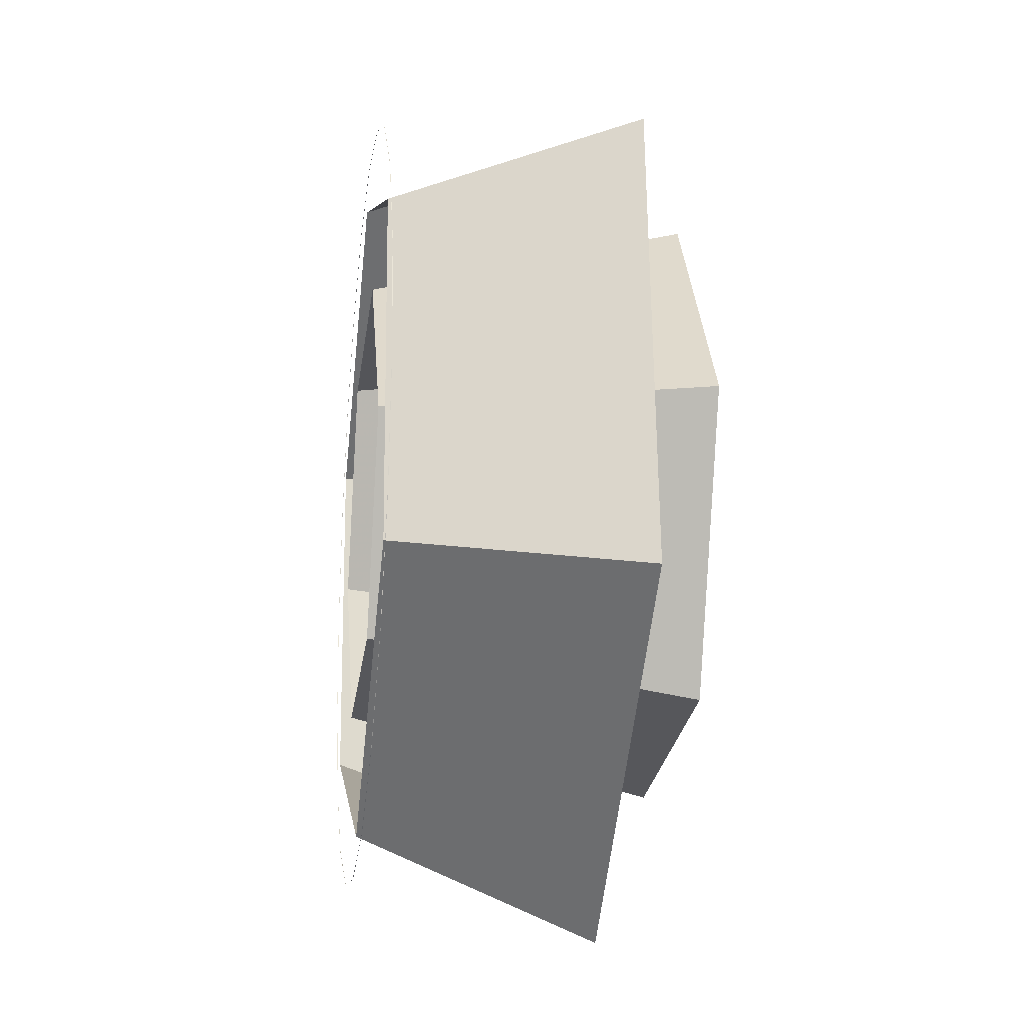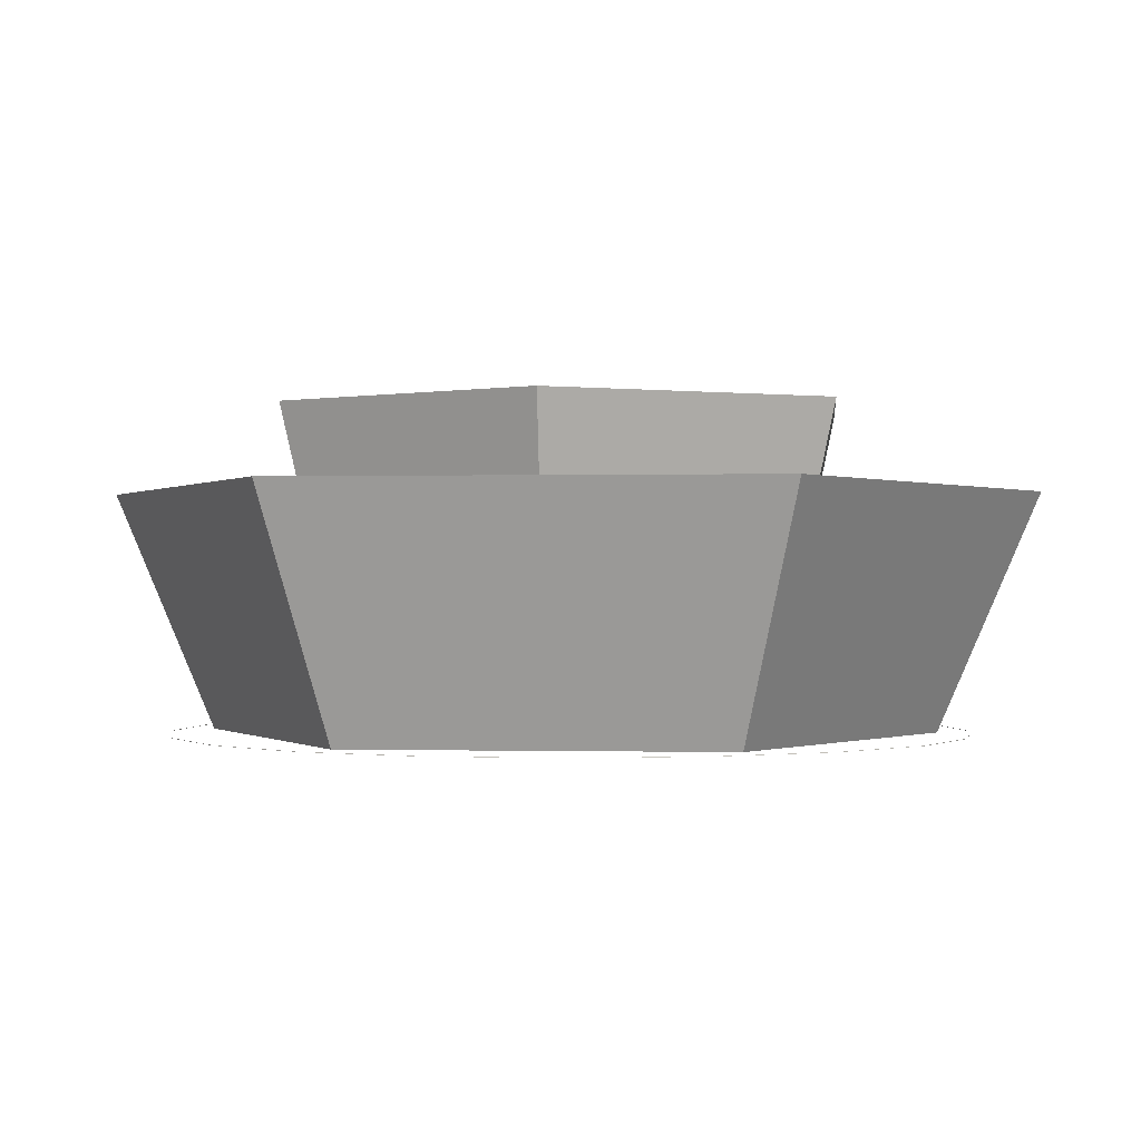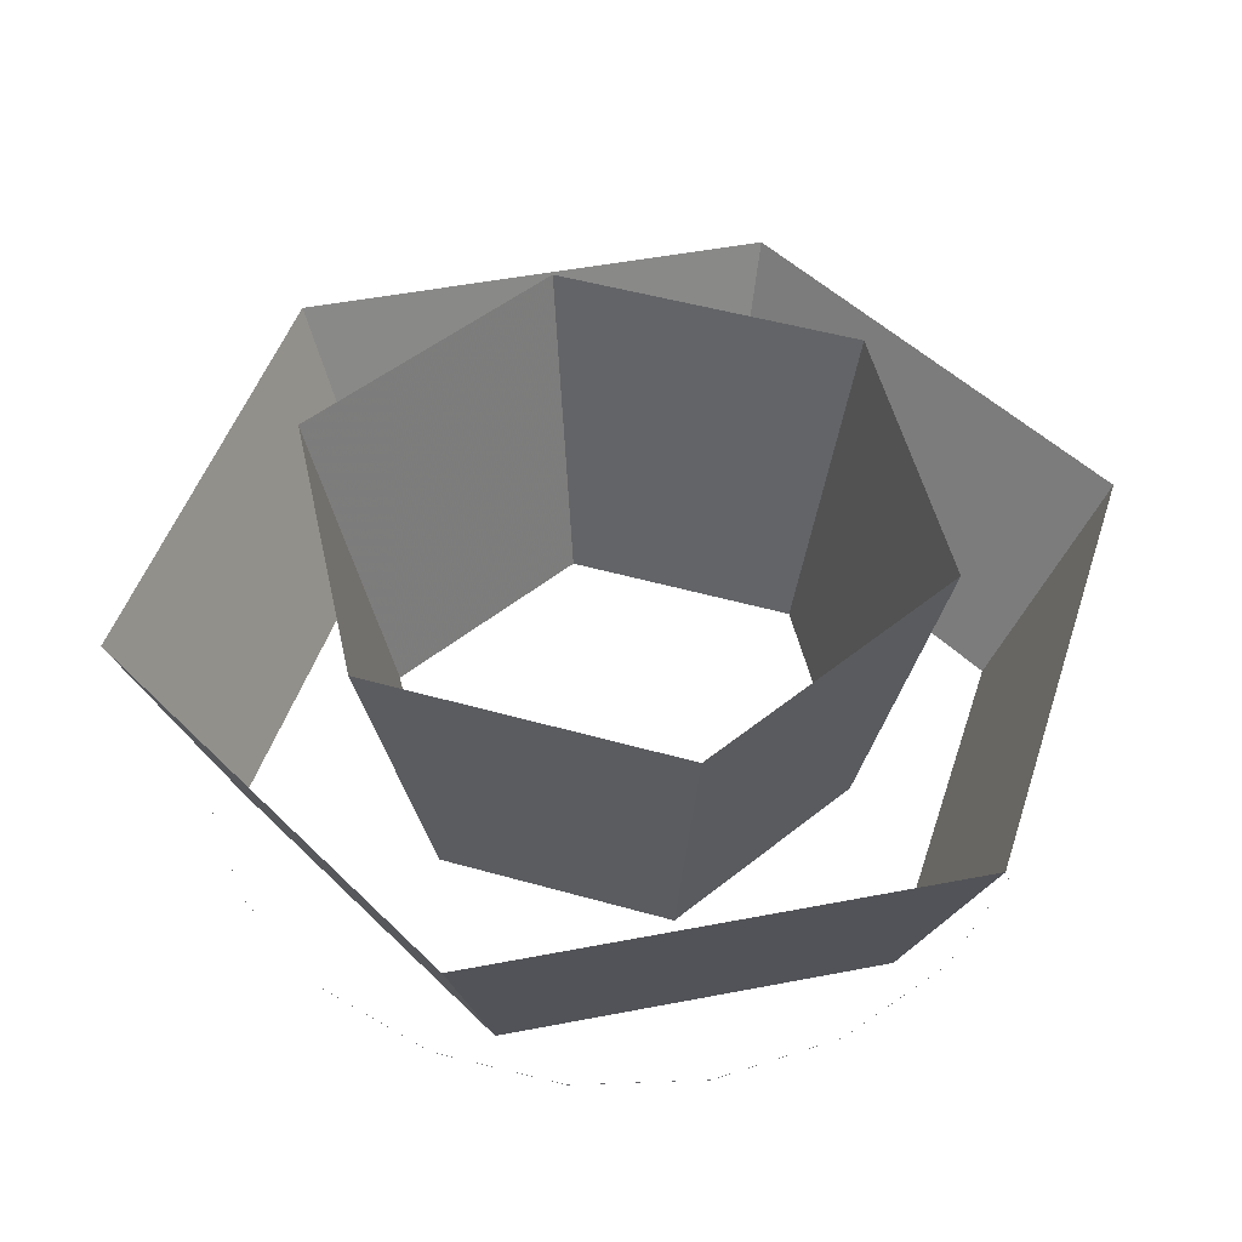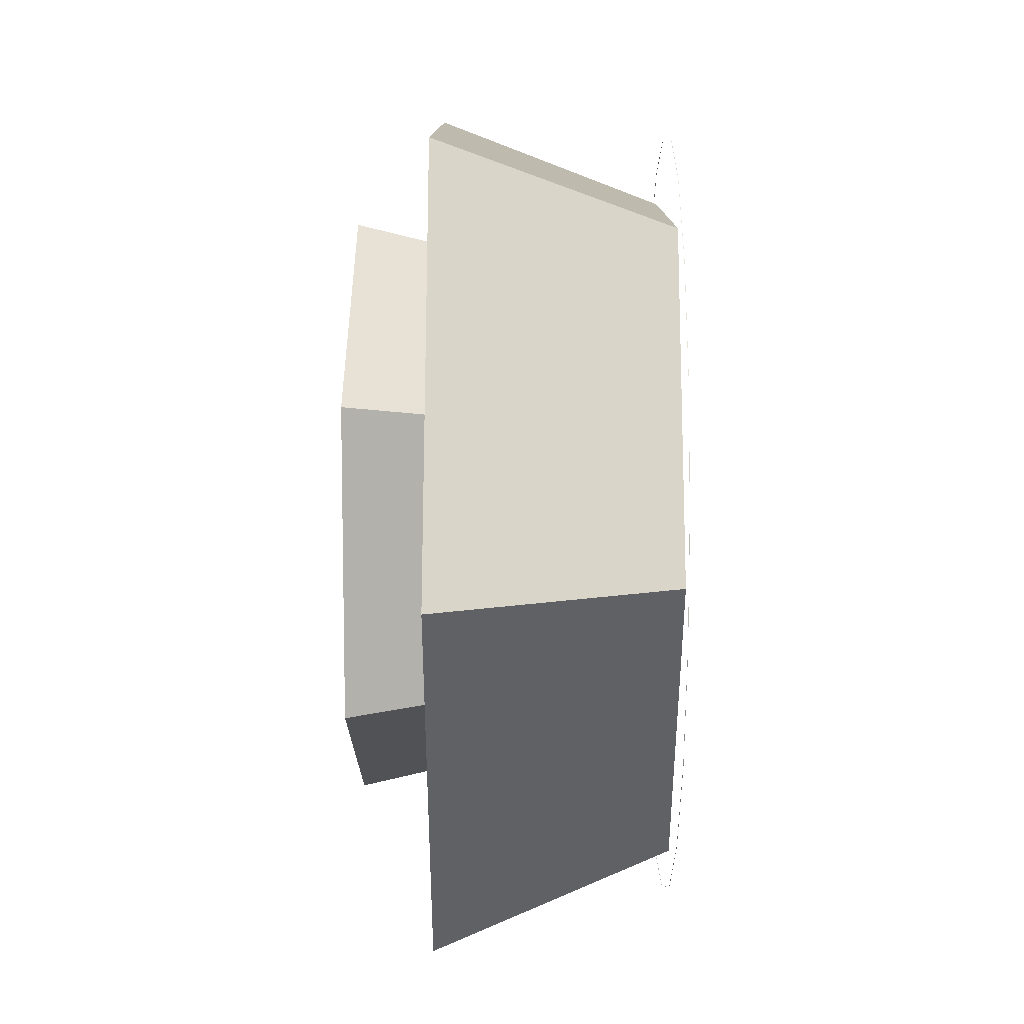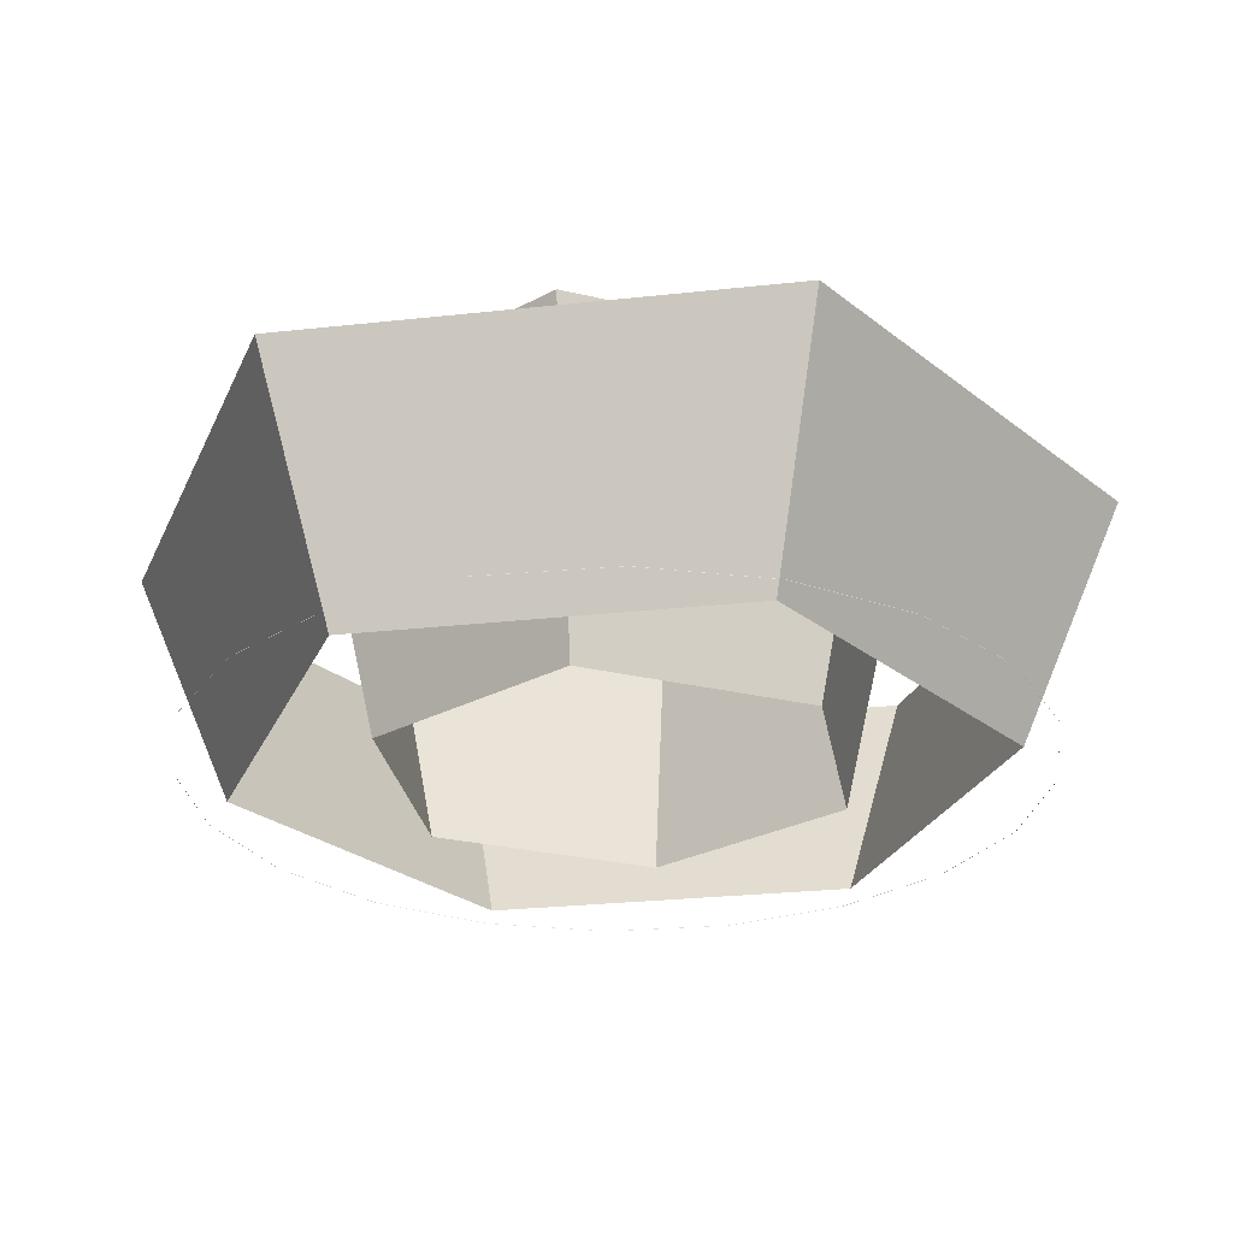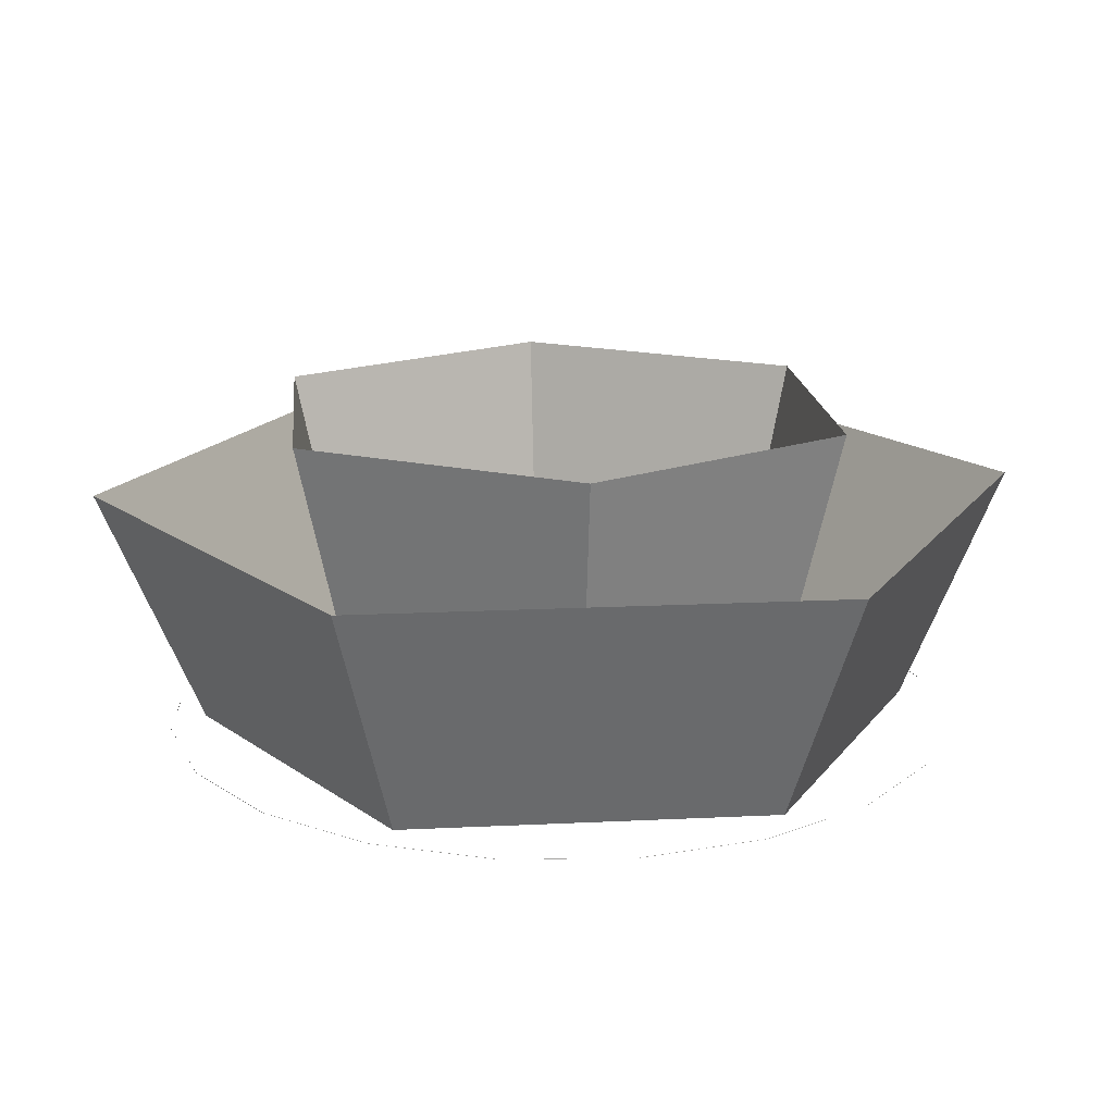
<metadata>
{"format":"obj","ext":"obj","renderer":"f3d","projection":"perspective","resolution":1024,"background":"white","views":[{"elev":-20.0,"azim":-97.4,"up":"+Y"},{"elev":-0.4,"azim":90.6,"up":"+Z"},{"elev":48.1,"azim":132.7,"up":"+Z"},{"elev":36.1,"azim":90.2,"up":"+Y"},{"elev":-27.1,"azim":34.7,"up":"+Z"},{"elev":17.0,"azim":79.4,"up":"+Z"}]}
</metadata>
<code>
g Cylinder05
v -27.81 -12.97 0.04794
v -2.675 -30.57 0.04794
v -3.425 -39.15 20.12
v -35.62 -16.61 20.12
v 25.14 -17.6 0.04794
v 32.19 -22.54 20.12
v 25.14 -17.6 0.04794
v 27.81 12.97 0.04794
v 35.62 16.61 20.12
v 32.19 -22.54 20.12
v 2.675 30.57 0.04795
v 3.425 39.15 20.12
v -25.14 17.6 0.04795
v -32.19 22.54 20.12
f 1 2 3
f 3 4 1
f 2 5 6
f 6 3 2
f 7 8 9
f 9 10 7
f 8 11 12
f 12 9 8
f 11 13 14
f 14 12 11
f 13 1 4
f 4 14 13
g Cylinder04
v -11.02 -15.73 0.04794
v 8.118 -17.41 0.04794
v 10.87 -23.3 27.14
v -14.75 -21.06 27.14
v 19.14 -1.674 0.04795
v 25.61 -2.241 27.14
v 19.14 -1.674 0.04795
v 11.02 15.73 0.04795
v 14.75 21.06 27.14
v 25.61 -2.241 27.14
v -8.118 17.41 0.04795
v -10.87 23.3 27.14
v -19.14 1.674 0.04794
v -25.61 2.241 27.14
f 15 16 17
f 17 18 15
f 16 19 20
f 20 17 16
f 21 22 23
f 23 24 21
f 22 25 26
f 26 23 22
f 25 27 28
f 28 26 25
f 27 15 18
f 18 28 27
g Cylinder01
v 33.68 2e-06 0
v 32.04 10.41 -7e-06
v 32.04 10.41 0.02107
v 33.68 -0.0002 0.02108
v 27.25 19.8 -1.3e-05
v 27.25 19.8 0.02106
v 19.8 27.25 -1.8e-05
v 19.8 27.25 0.02106
v 10.41 32.04 -2.1e-05
v 10.41 32.04 0.02106
v -6e-06 33.68 -2.2e-05
v -6e-06 33.68 0.02105
v -10.41 32.04 -2.1e-05
v -10.41 32.04 0.02106
v -10.41 32.04 -2.1e-05
v -19.8 27.25 -1.8e-05
v -19.8 27.25 0.02106
v -10.41 32.04 0.02106
v -27.25 19.8 -1.3e-05
v -27.25 19.8 0.02106
v -32.04 10.41 -7e-06
v -32.04 10.41 0.02107
v -33.68 -5e-06 0
v -33.68 -0.000207 0.02108
v -32.04 -10.41 7e-06
v -32.04 -10.41 0.02108
v -27.25 -19.8 1.3e-05
v -27.25 -19.8 0.02109
v -19.8 -27.25 1.8e-05
v -19.8 -27.25 0.02109
v -10.41 -32.04 2.1e-05
v -10.41 -32.04 0.0211
v 9e-06 -33.68 2.2e-05
v 9e-06 -33.69 0.0211
v 10.41 -32.04 2.1e-05
v 10.41 -32.04 0.0211
v 19.8 -27.25 1.8e-05
v 19.8 -27.25 0.02109
v 27.25 -19.8 1.3e-05
v 27.25 -19.8 0.02109
v 32.04 -10.41 7e-06
v 32.04 -10.41 0.02108
f 29 30 31
f 31 32 29
f 30 33 34
f 34 31 30
f 33 35 36
f 36 34 33
f 35 37 38
f 38 36 35
f 37 39 40
f 40 38 37
f 39 41 42
f 42 40 39
f 43 44 45
f 45 46 43
f 44 47 48
f 48 45 44
f 47 49 50
f 50 48 47
f 49 51 52
f 52 50 49
f 51 53 54
f 54 52 51
f 53 55 56
f 56 54 53
f 55 57 58
f 58 56 55
f 57 59 60
f 60 58 57
f 59 61 62
f 62 60 59
f 61 63 64
f 64 62 61
f 63 65 66
f 66 64 63
f 65 67 68
f 68 66 65
f 67 69 70
f 70 68 67
f 69 29 32
f 32 70 69

</code>
